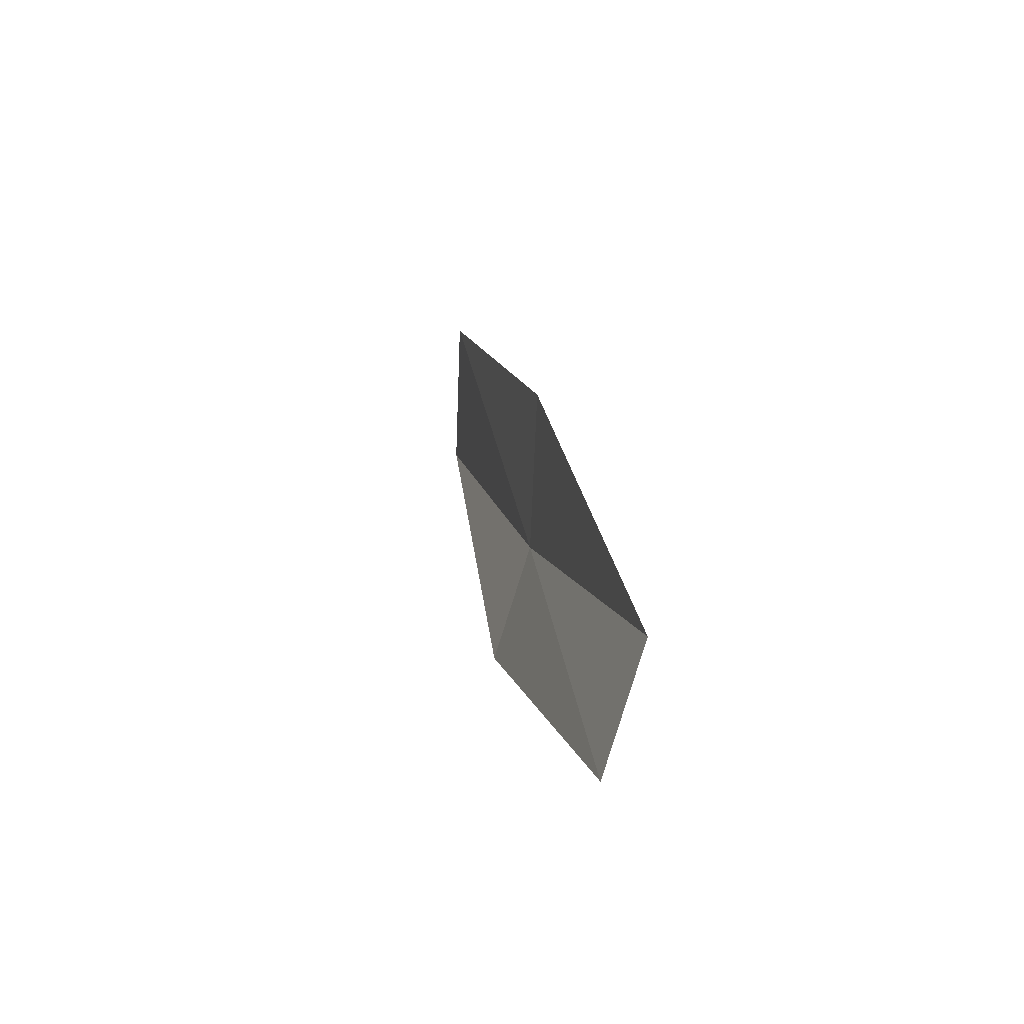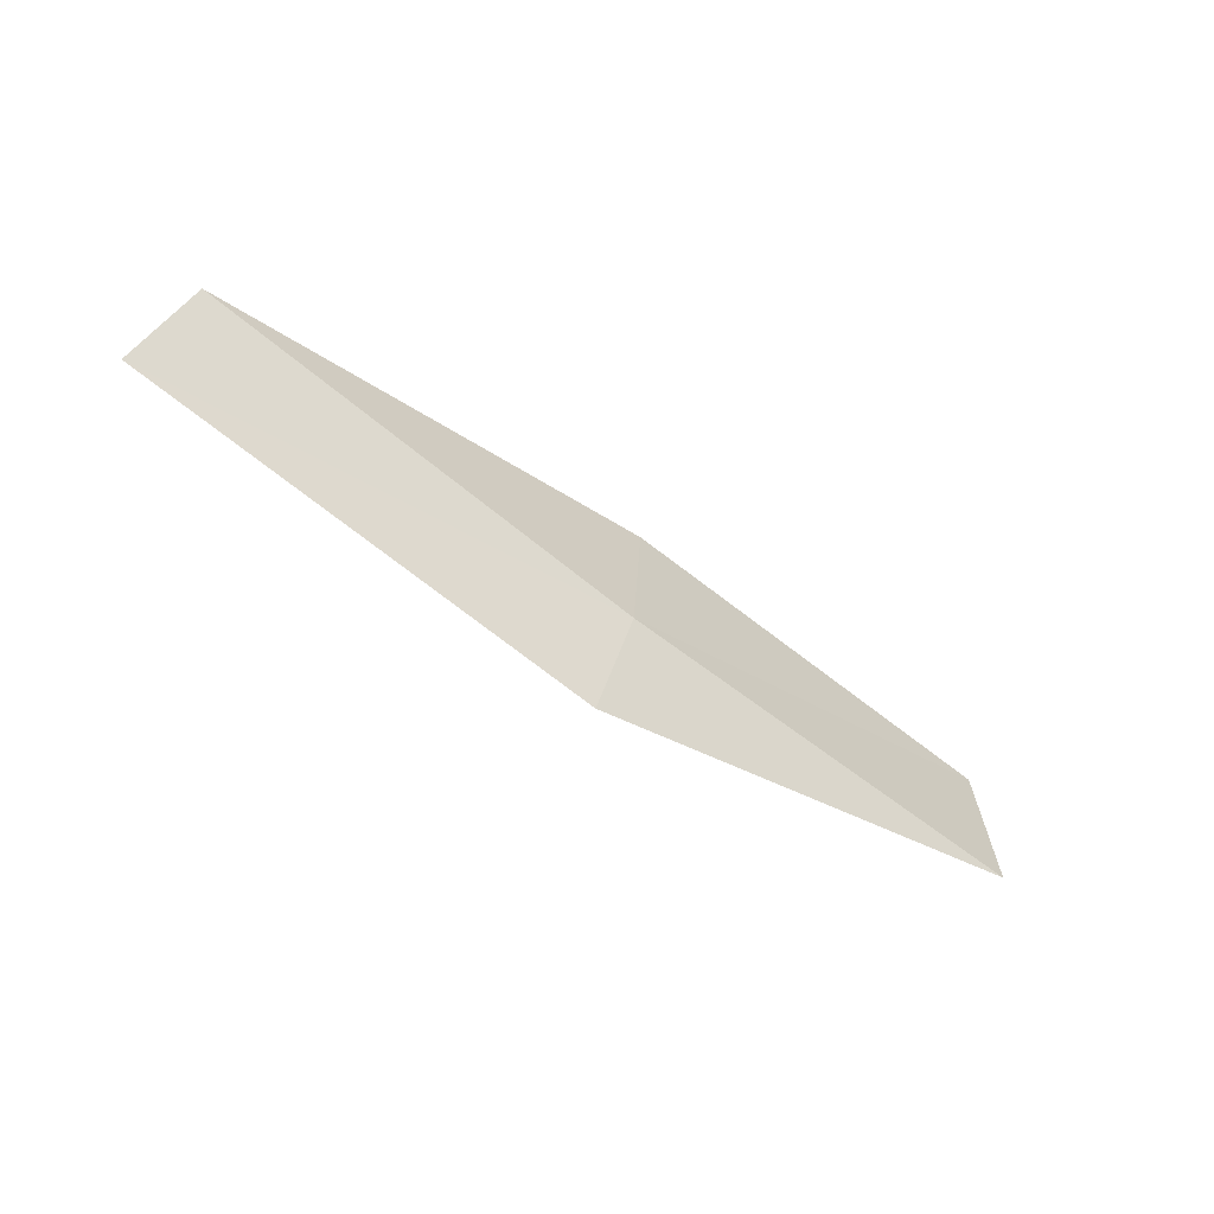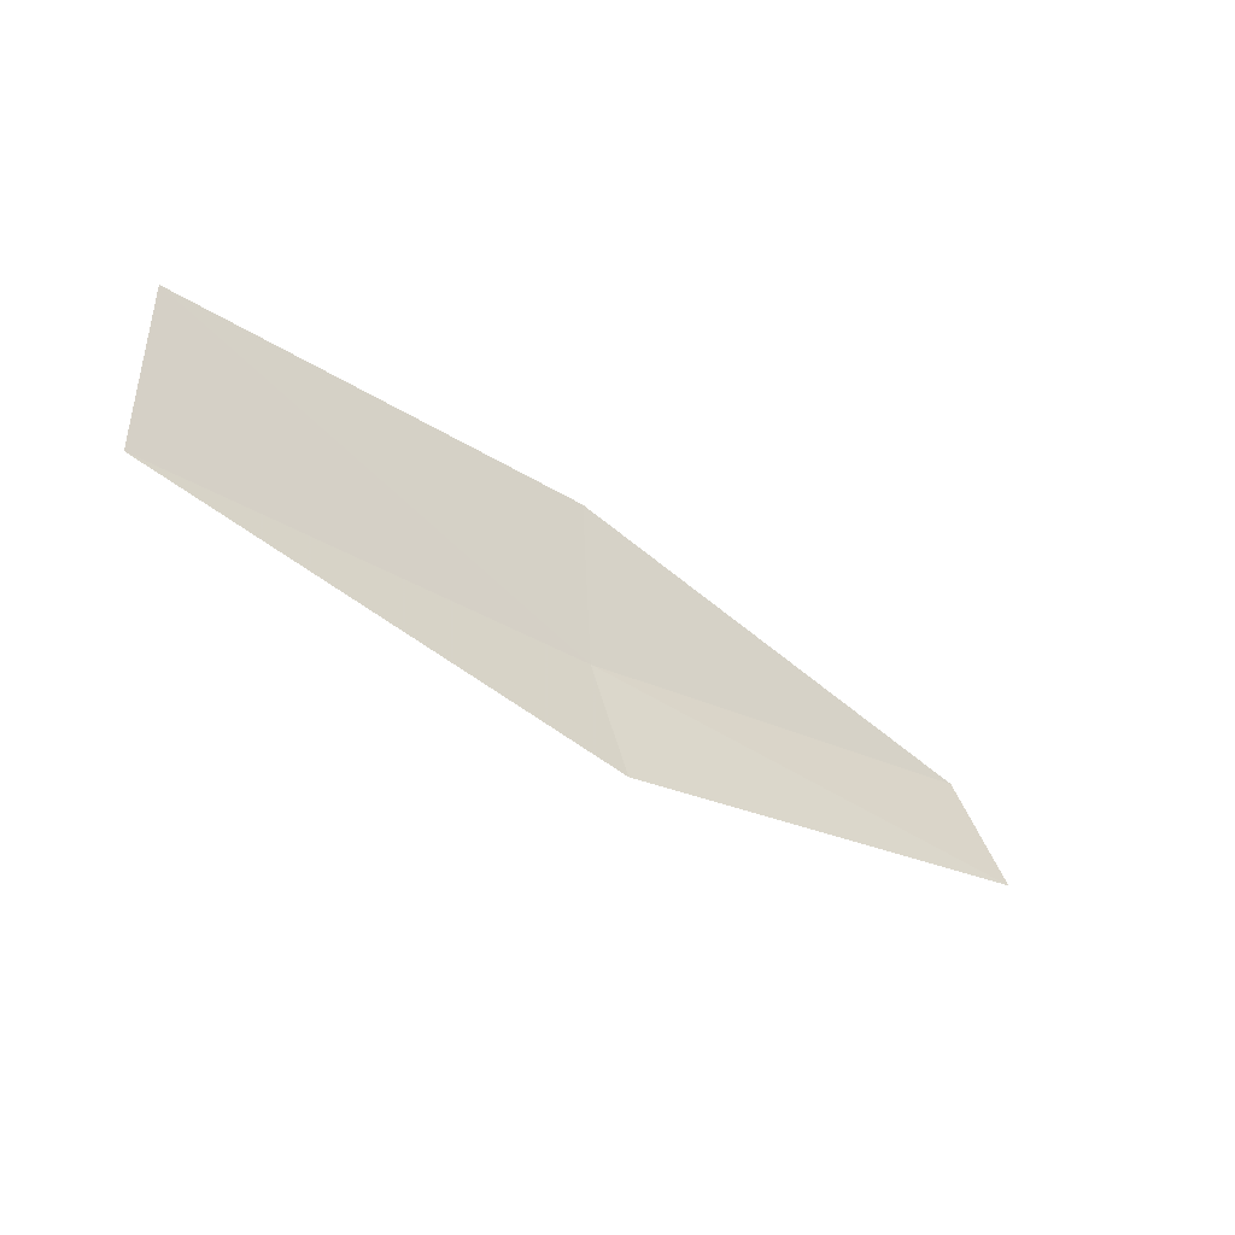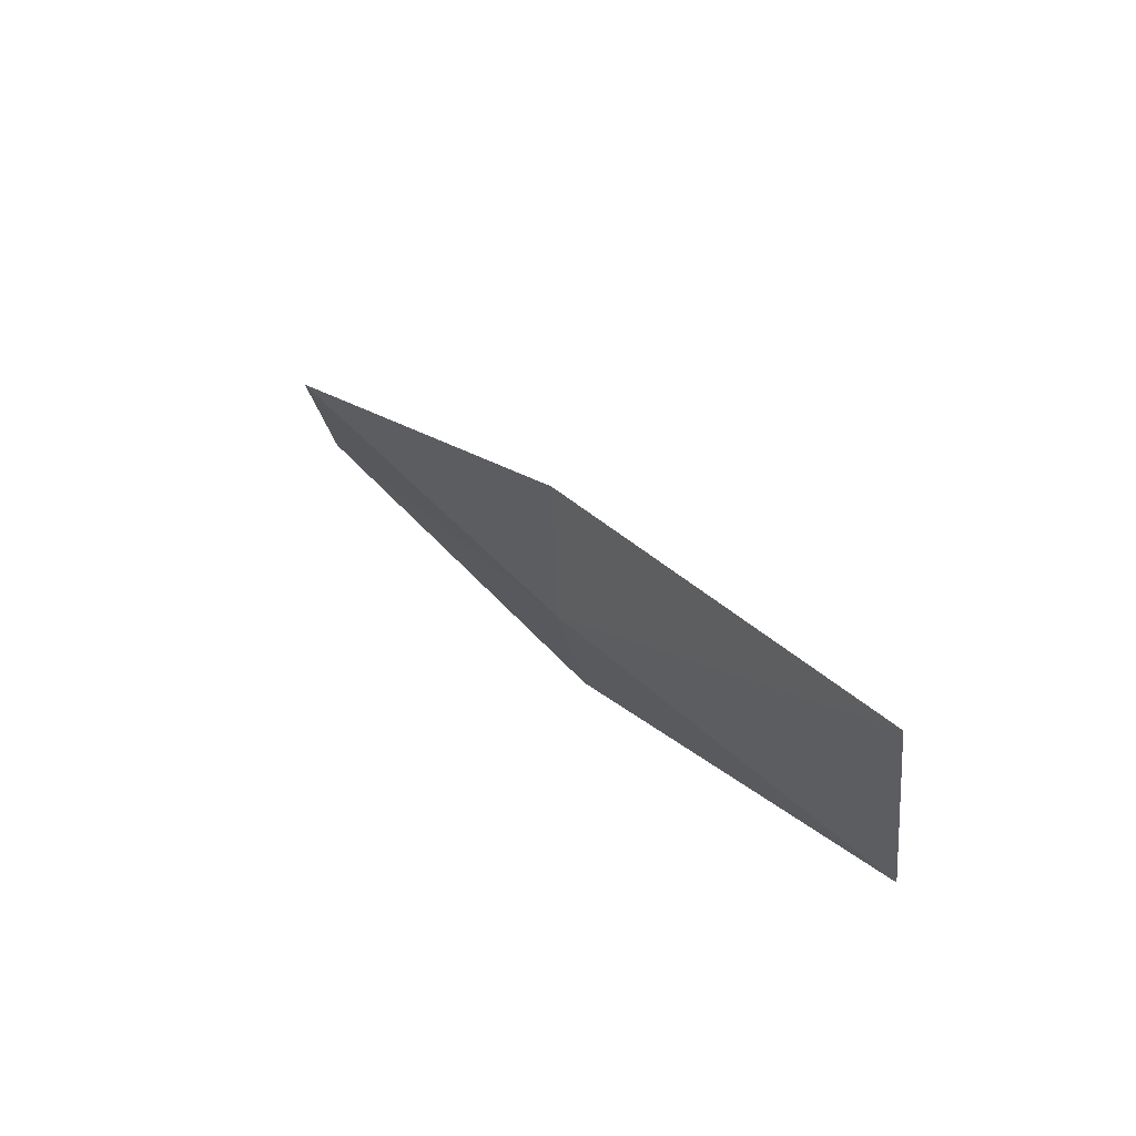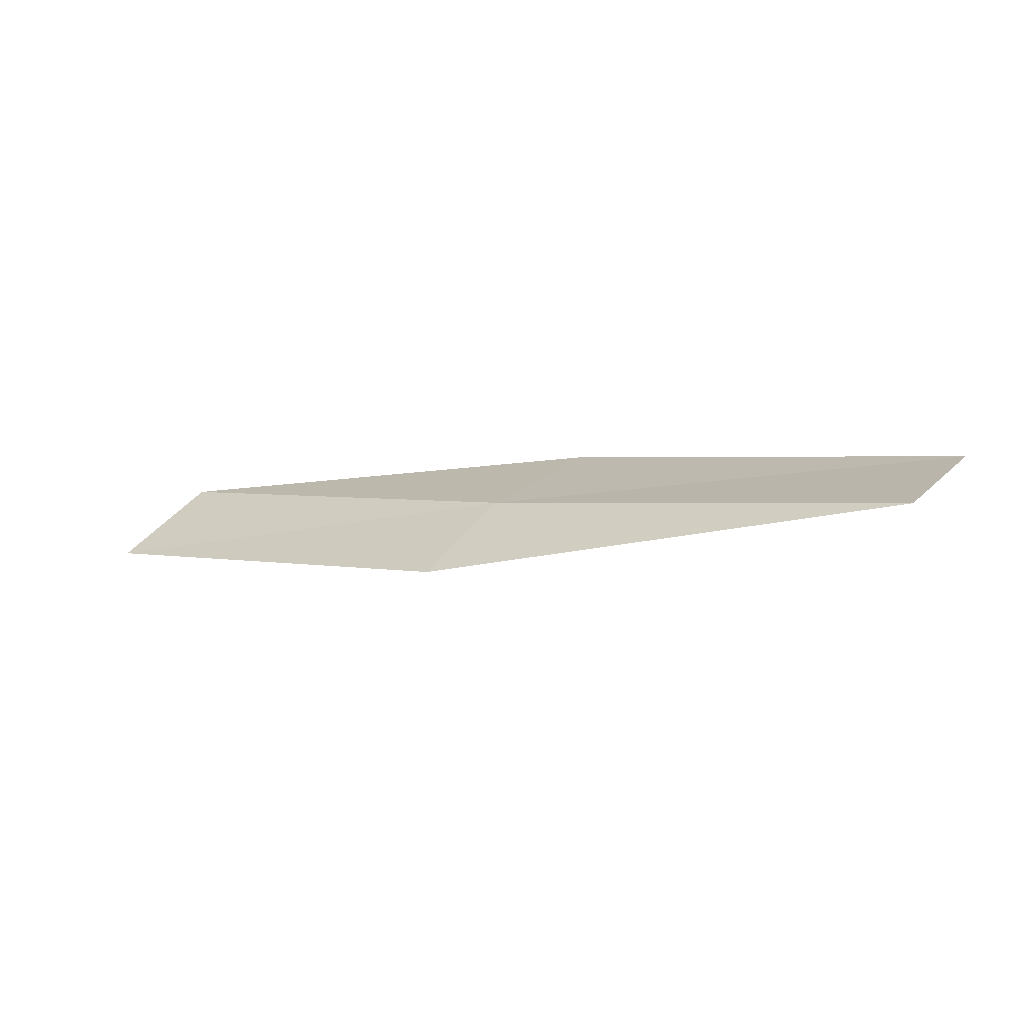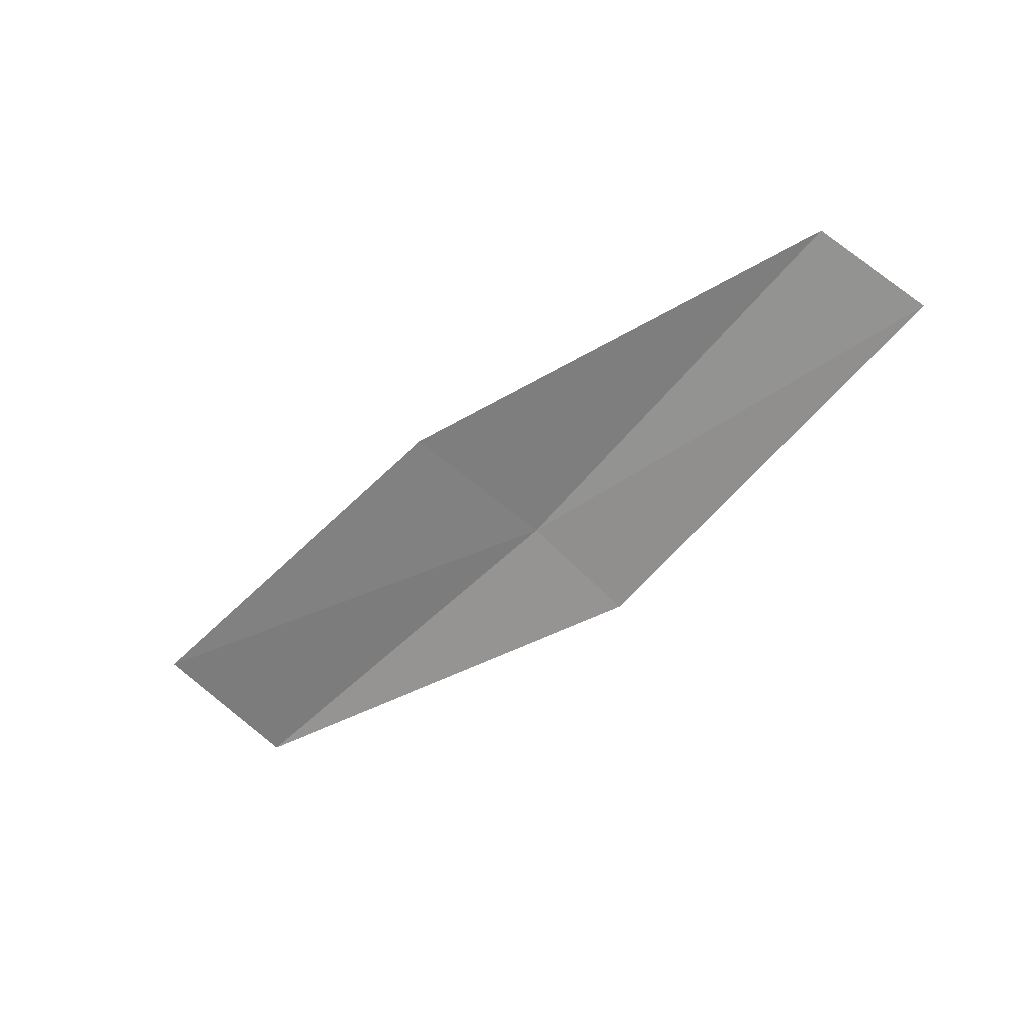
<metadata>
{"format":"obj","ext":"obj","renderer":"f3d","projection":"perspective","resolution":1024,"background":"white","views":[{"elev":9.8,"azim":-111.7,"up":"+Y"},{"elev":-64.1,"azim":-49.8,"up":"+Y"},{"elev":-27.4,"azim":130.2,"up":"+Y"},{"elev":40.2,"azim":42.9,"up":"+Y"},{"elev":19.5,"azim":35.4,"up":"+Z"},{"elev":-67.0,"azim":-129.4,"up":"+Z"}]}
</metadata>
<code>
v -0.2272 -24.81 11.98
v -2.713 -24.74 11.54
v -2.784 -25.37 11.28
v -0.2352 -25.45 11.75
v -0.2161 -23.91 12.03
v 2.243 -24.61 12.42
v 2.164 -23.71 12.42
f 1 3 2
f 1 4 3
f 1 2 5
f 1 6 4
f 1 5 7
f 1 7 6

</code>
